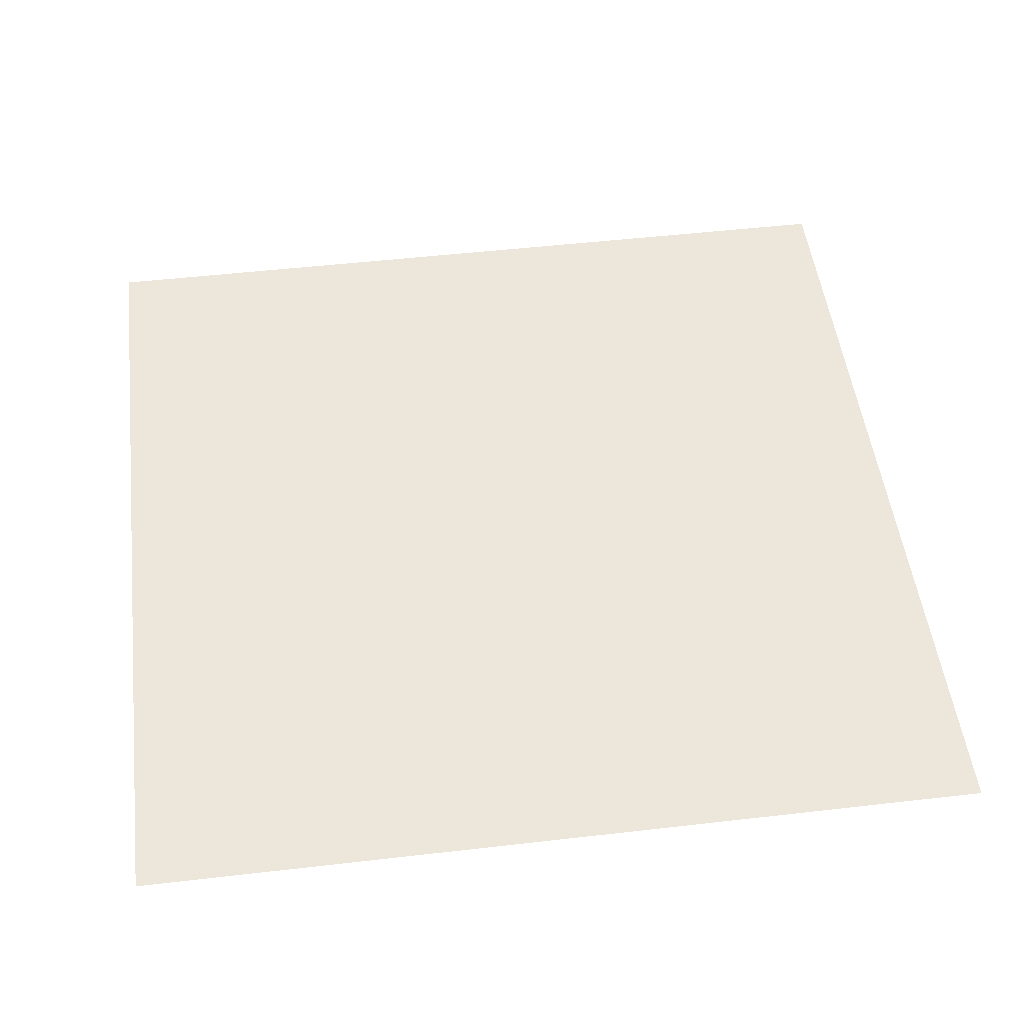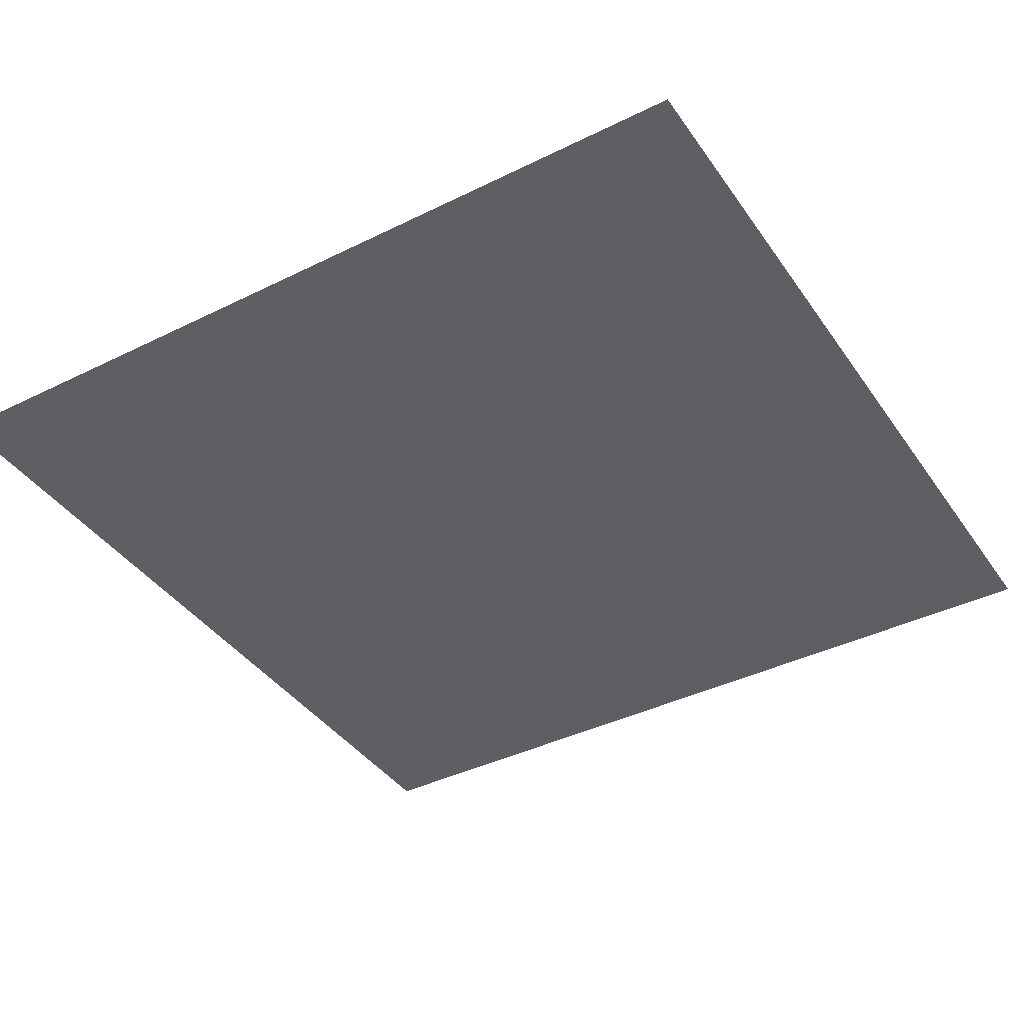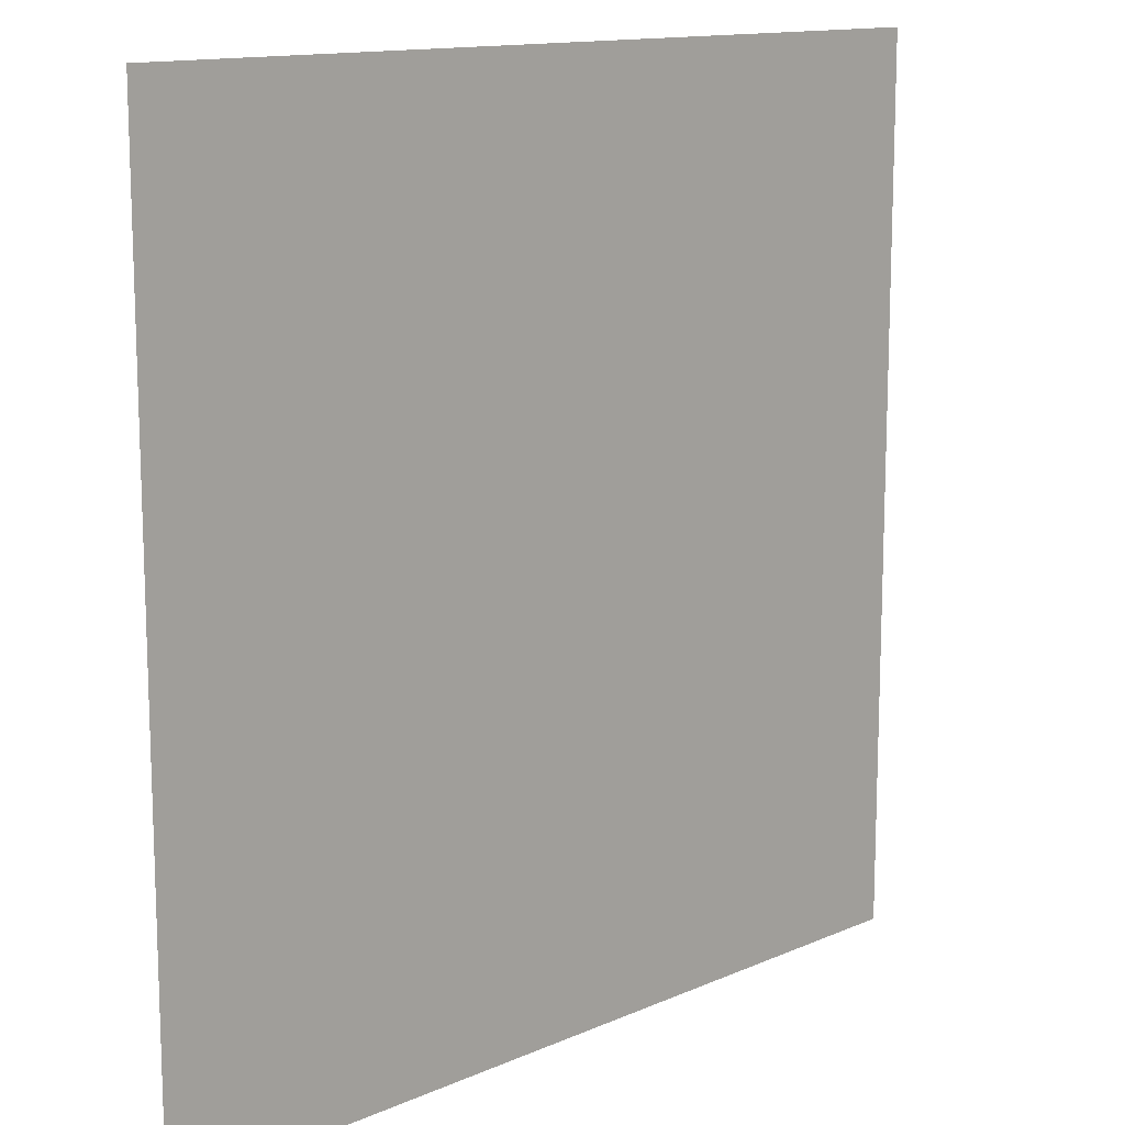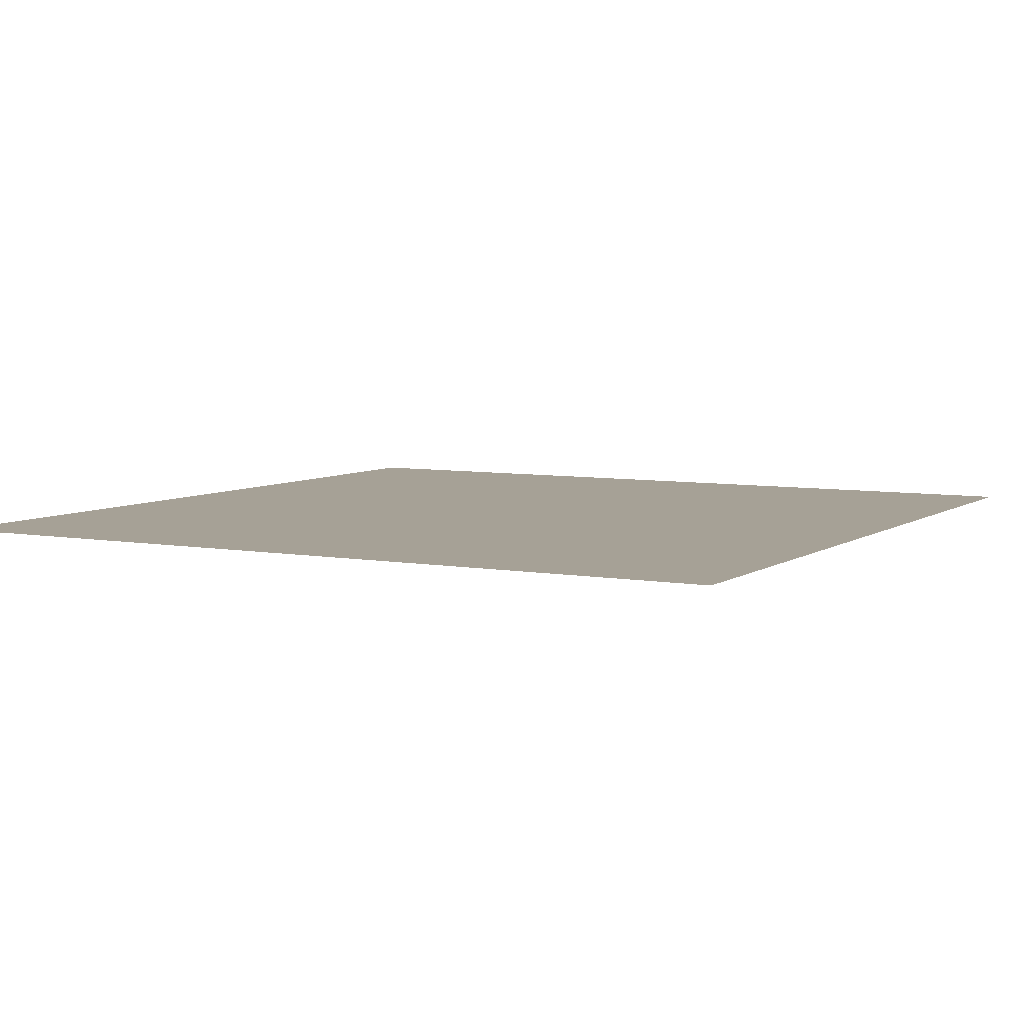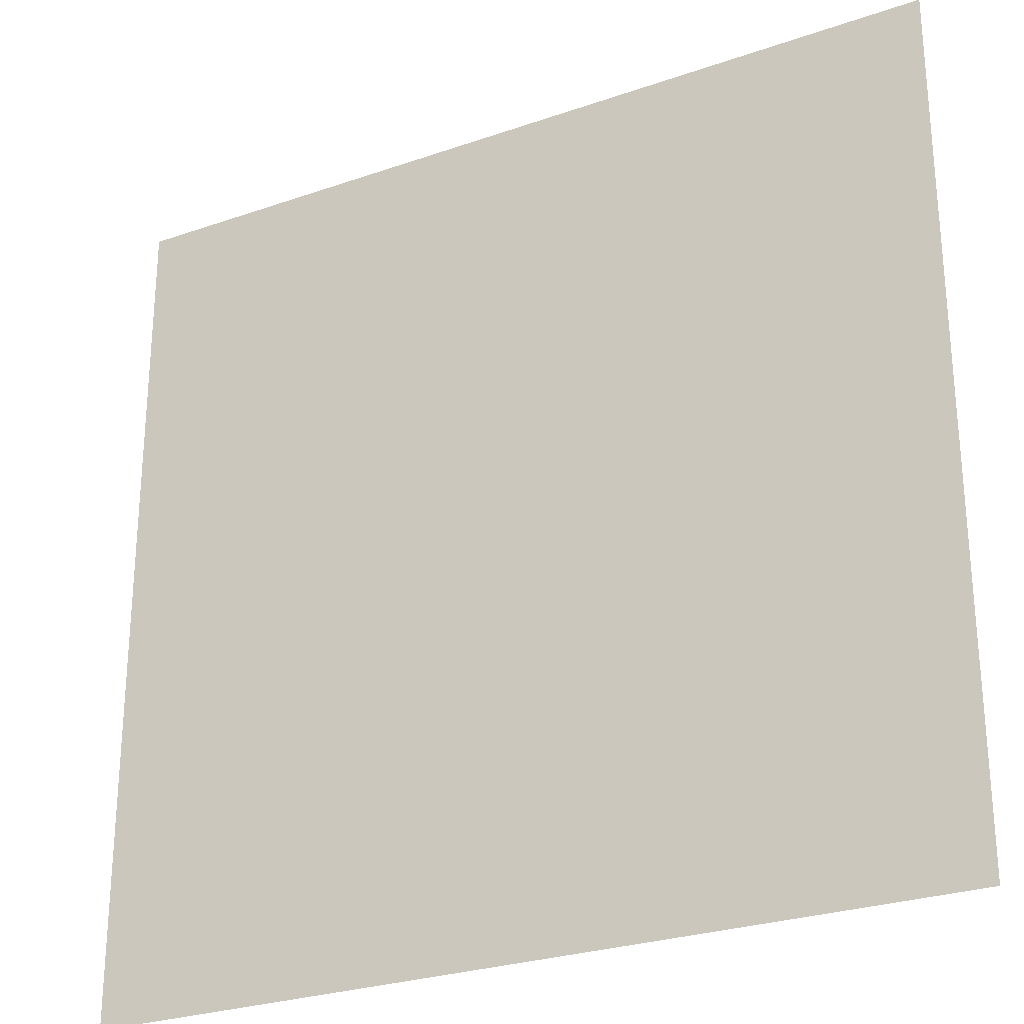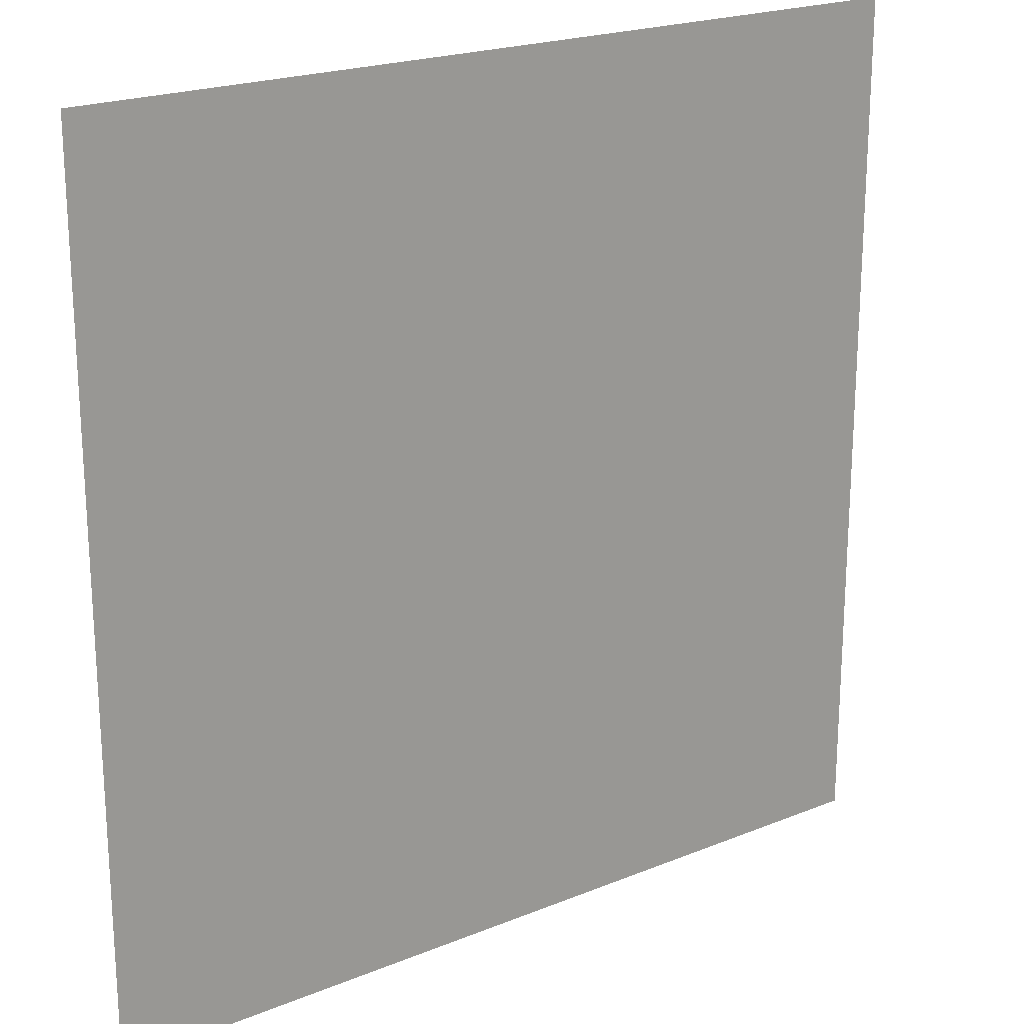
<metadata>
{"format":"obj","ext":"obj","renderer":"f3d","projection":"perspective","resolution":1024,"background":"white","views":[{"elev":50.5,"azim":172.8,"up":"+Z"},{"elev":-39.9,"azim":31.4,"up":"+Z"},{"elev":13.2,"azim":135.2,"up":"+Y"},{"elev":6.2,"azim":28.7,"up":"+Z"},{"elev":-27.1,"azim":-151.6,"up":"+Y"},{"elev":21.0,"azim":-36.1,"up":"+Y"}]}
</metadata>
<code>
v -1 -8 0
v -2 -8 0
v -2 -7 0
v -1 -7 0
v -2 -8 0
v -3 -8 0
v -3 -7 0
v -2 -7 0
v -1 -9 0
v -2 -9 0
v -2 -8 0
v -1 -8 0
v -2 -9 0
v -3 -9 0
v -3 -8 0
v -2 -8 0
g BAR1.1_mesh_0009
f 1 2 3 4
f 5 6 7 8
f 9 10 11 12
f 13 14 15 16

</code>
